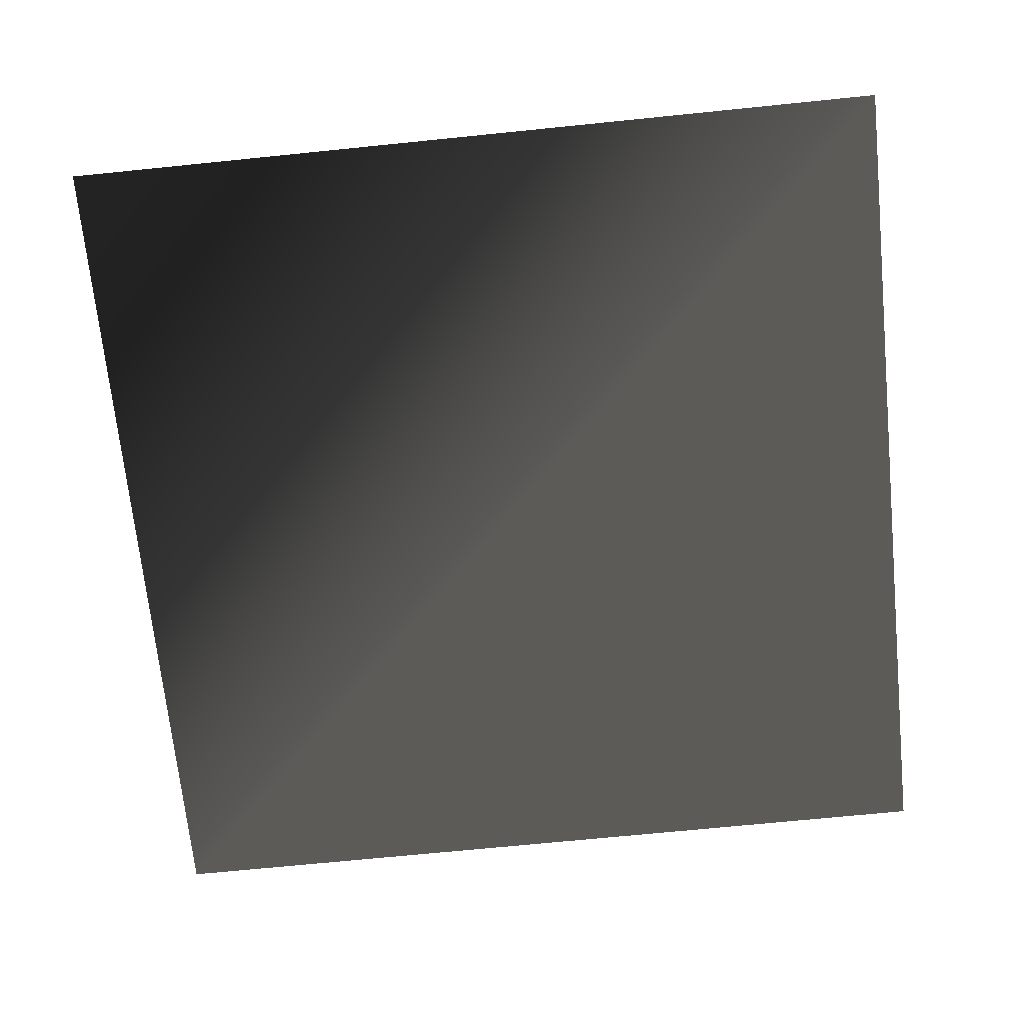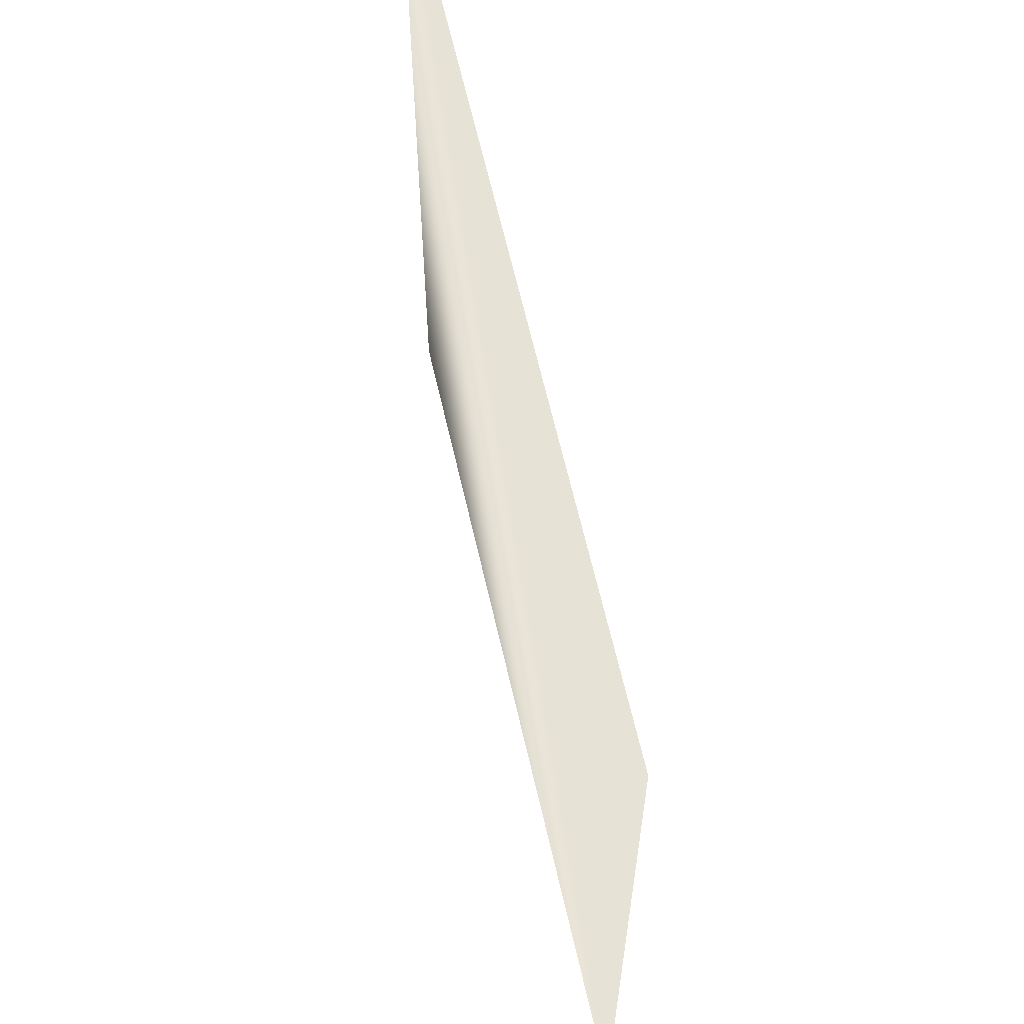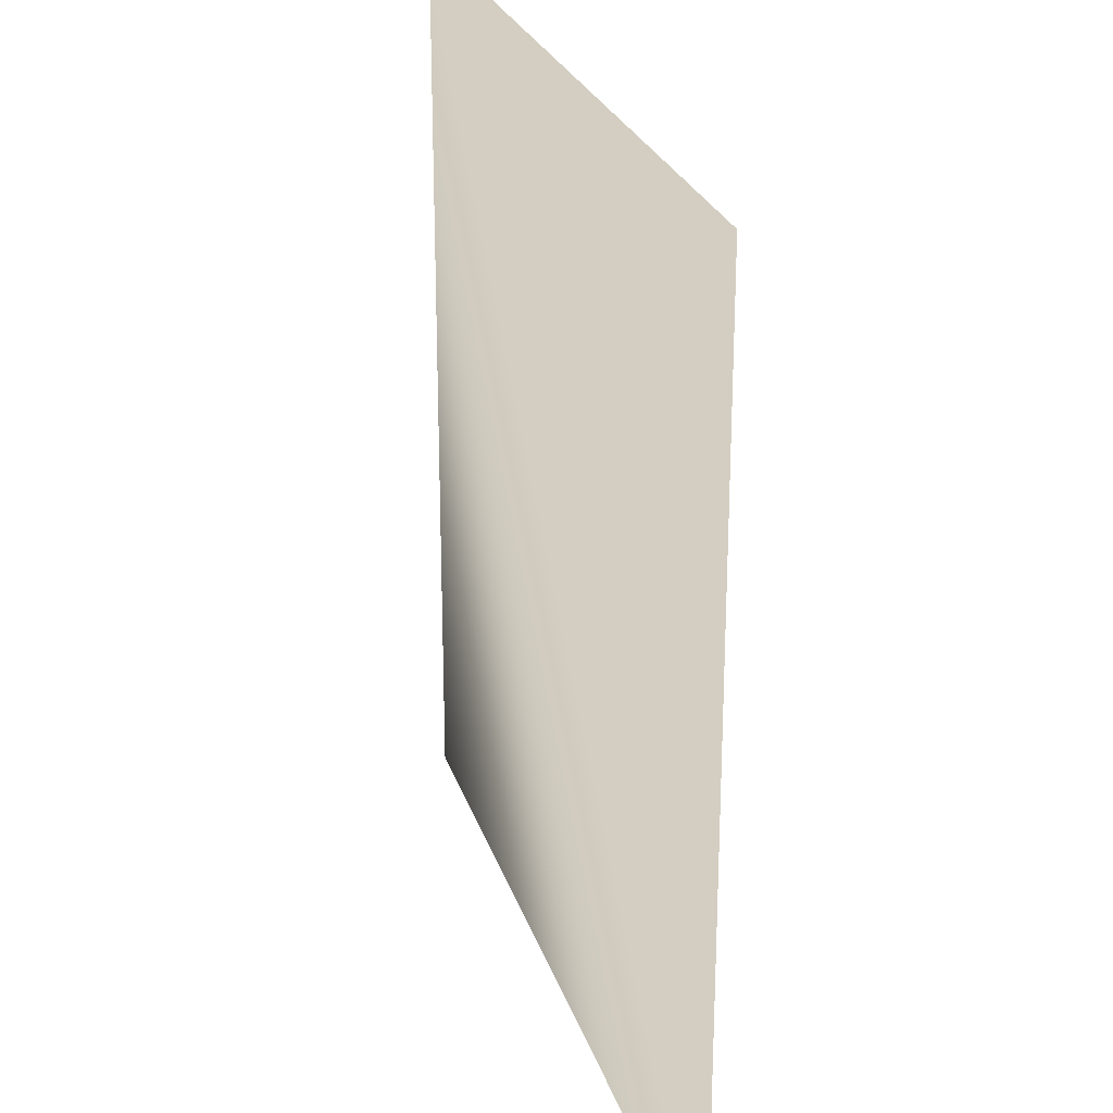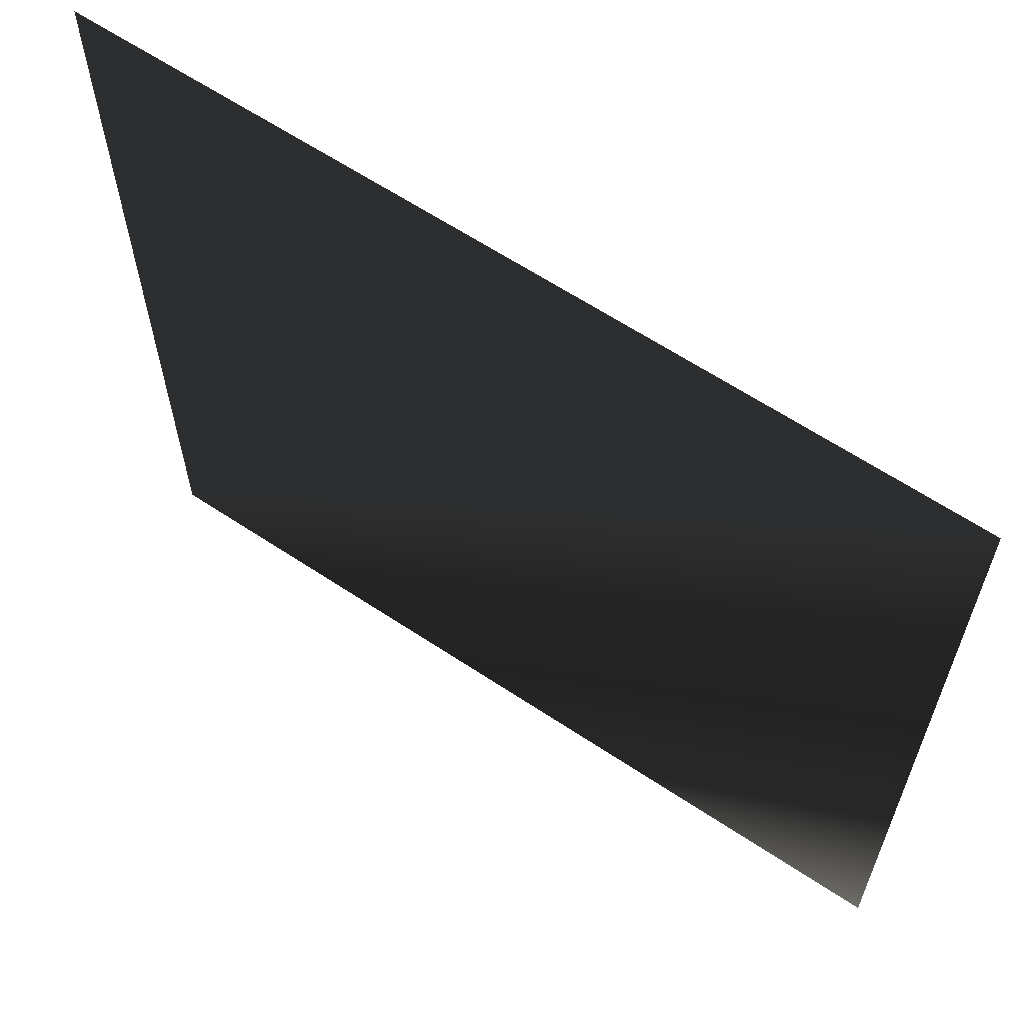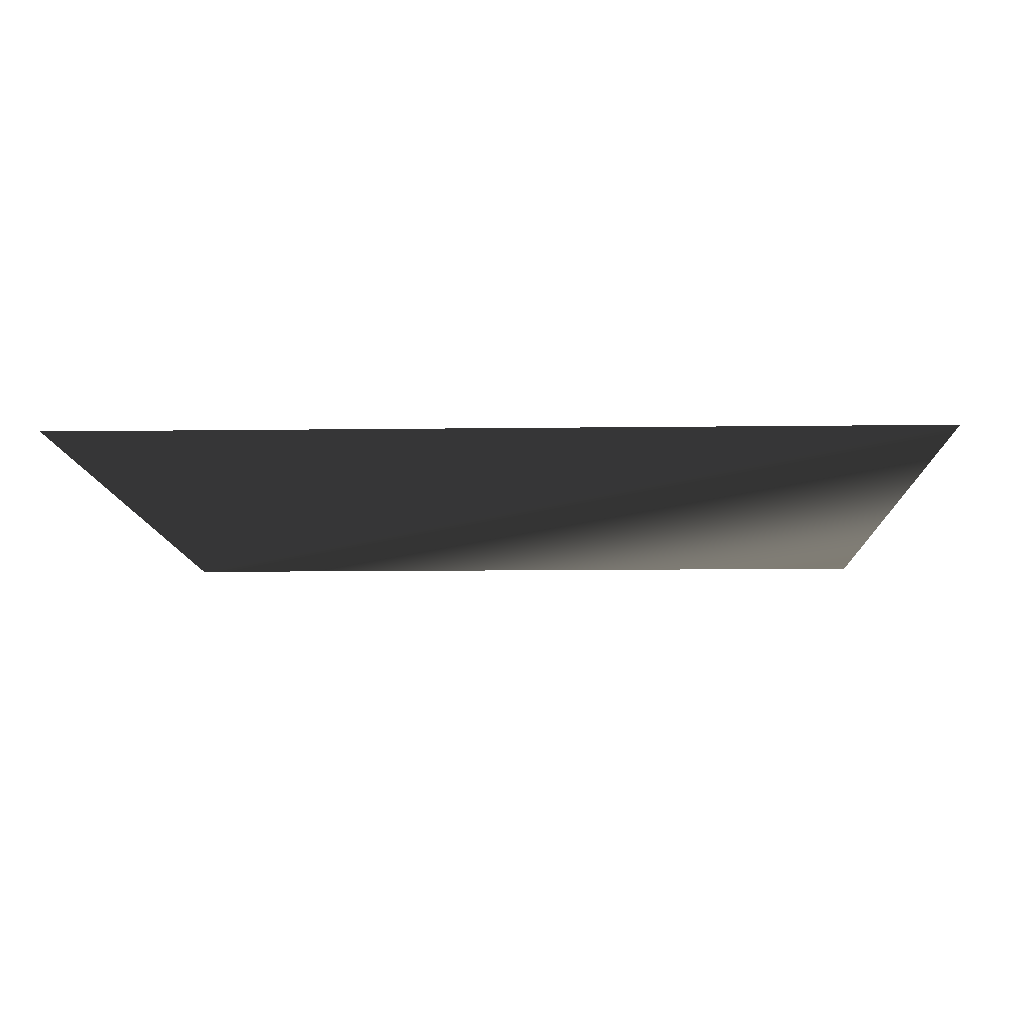
<metadata>
{"format":"obj","ext":"obj","renderer":"f3d","projection":"perspective","resolution":1024,"background":"white","views":[{"elev":-69.5,"azim":-84.2,"up":"+Y"},{"elev":63.6,"azim":77.2,"up":"+Z"},{"elev":25.3,"azim":74.2,"up":"+Z"},{"elev":63.1,"azim":-146.1,"up":"+Z"},{"elev":-10.5,"azim":91.9,"up":"+Y"}]}
</metadata>
<code>
v  -1 0 -1
v  1 0 -1
v  -1 0 1
v  -1 0 1
v  1 0 -1
v  1 0 1
f 1 2 3
f 4 5 6

</code>
